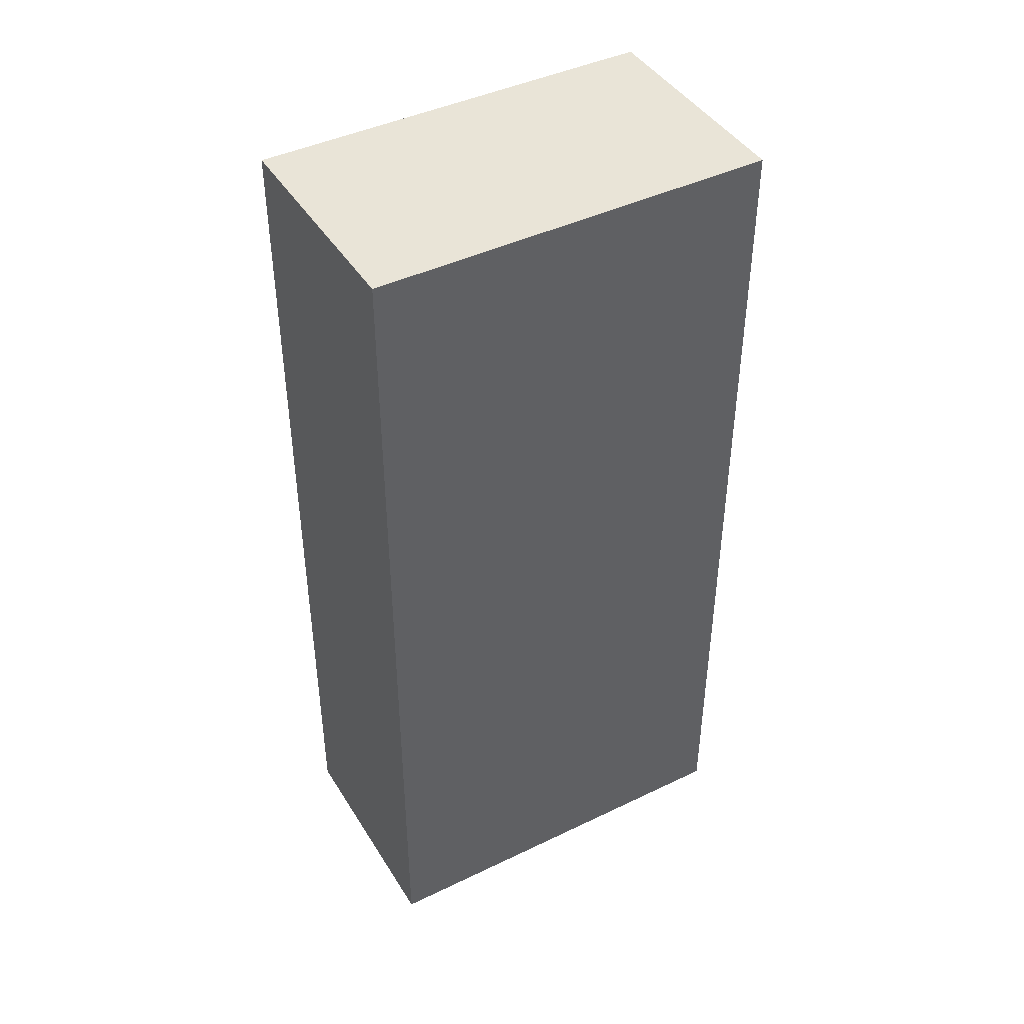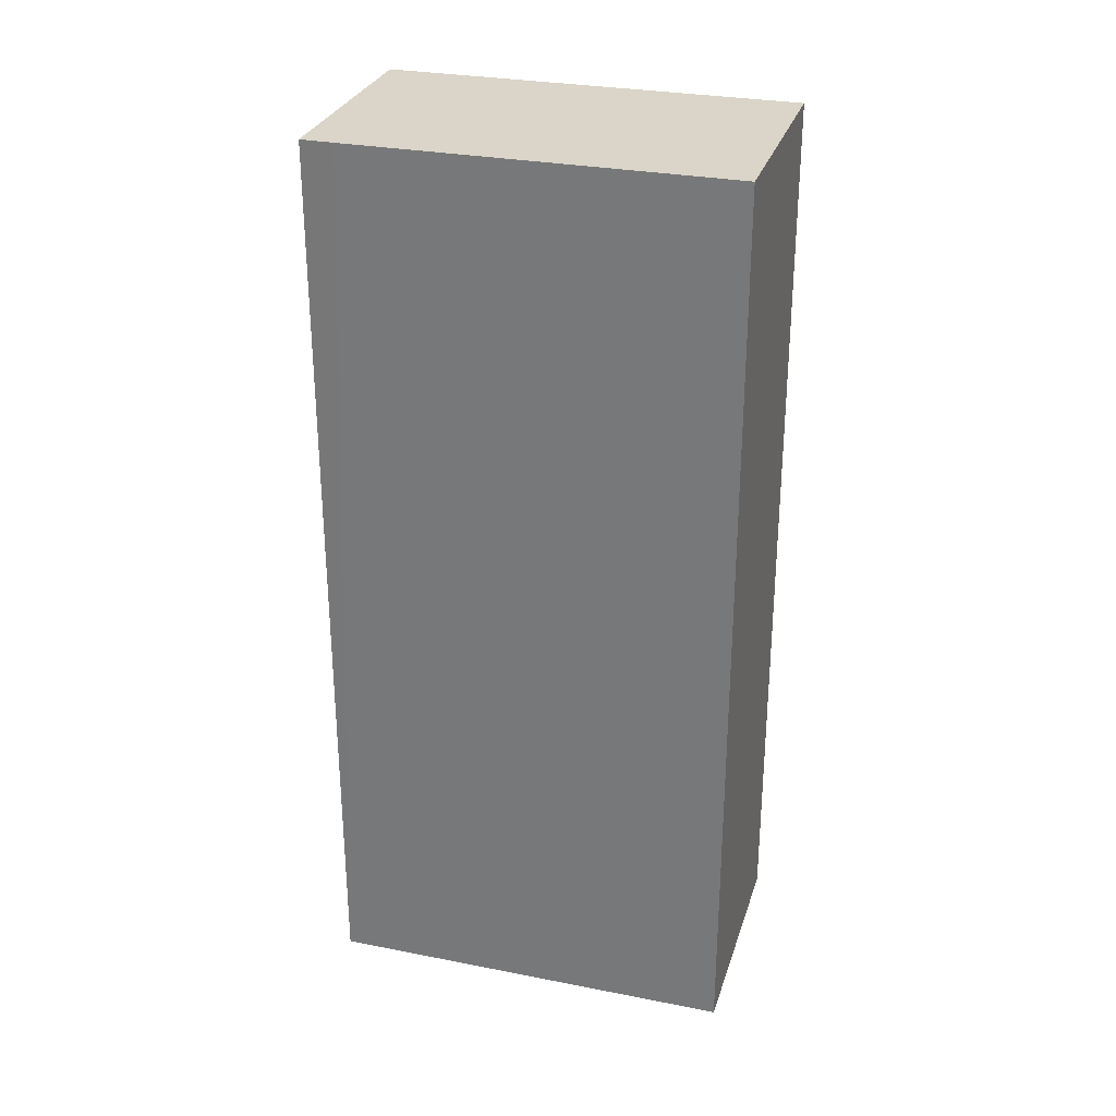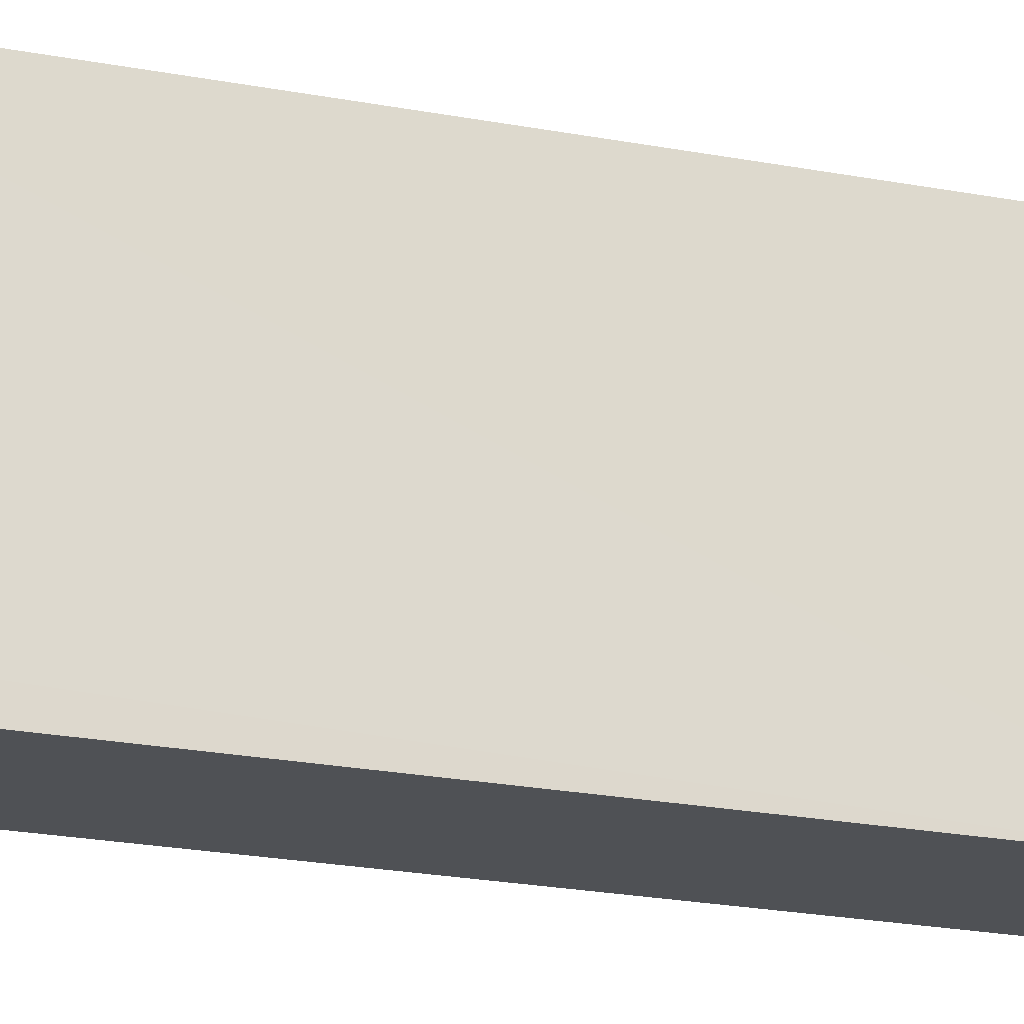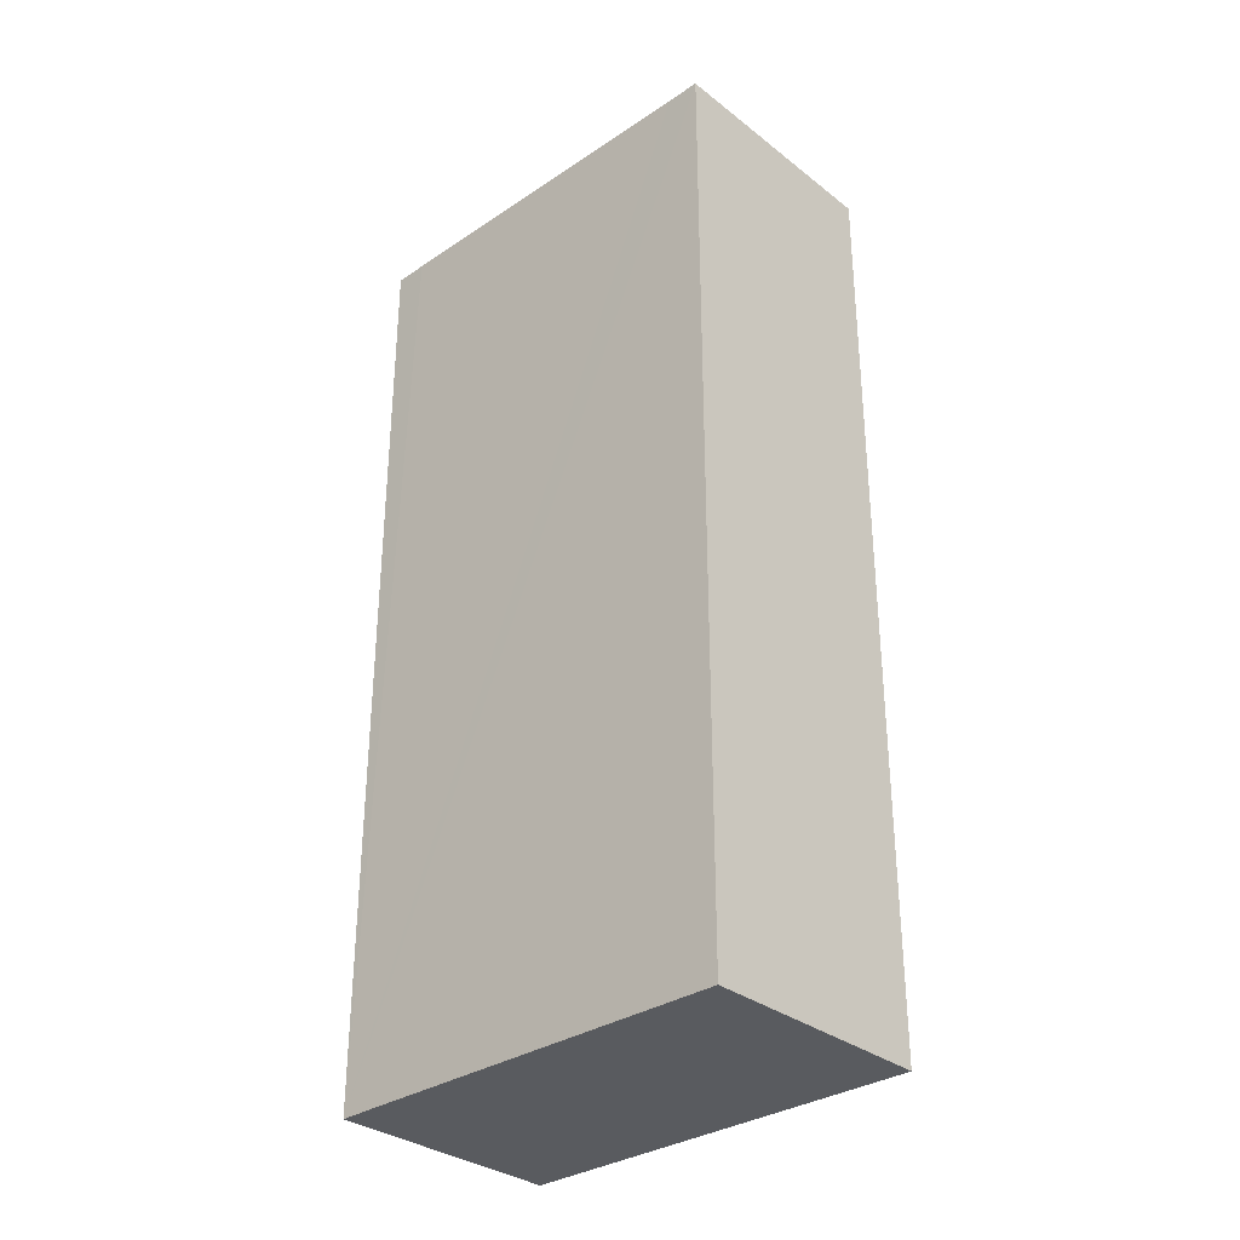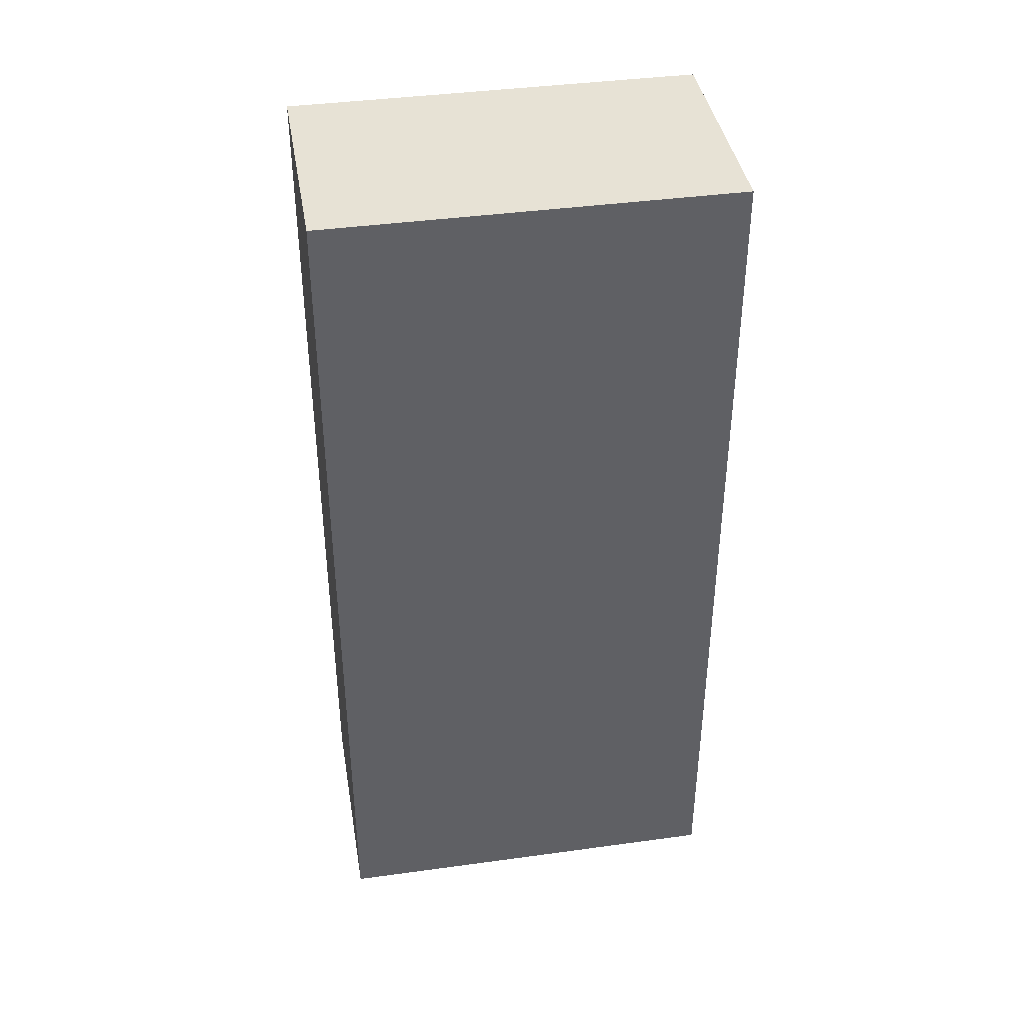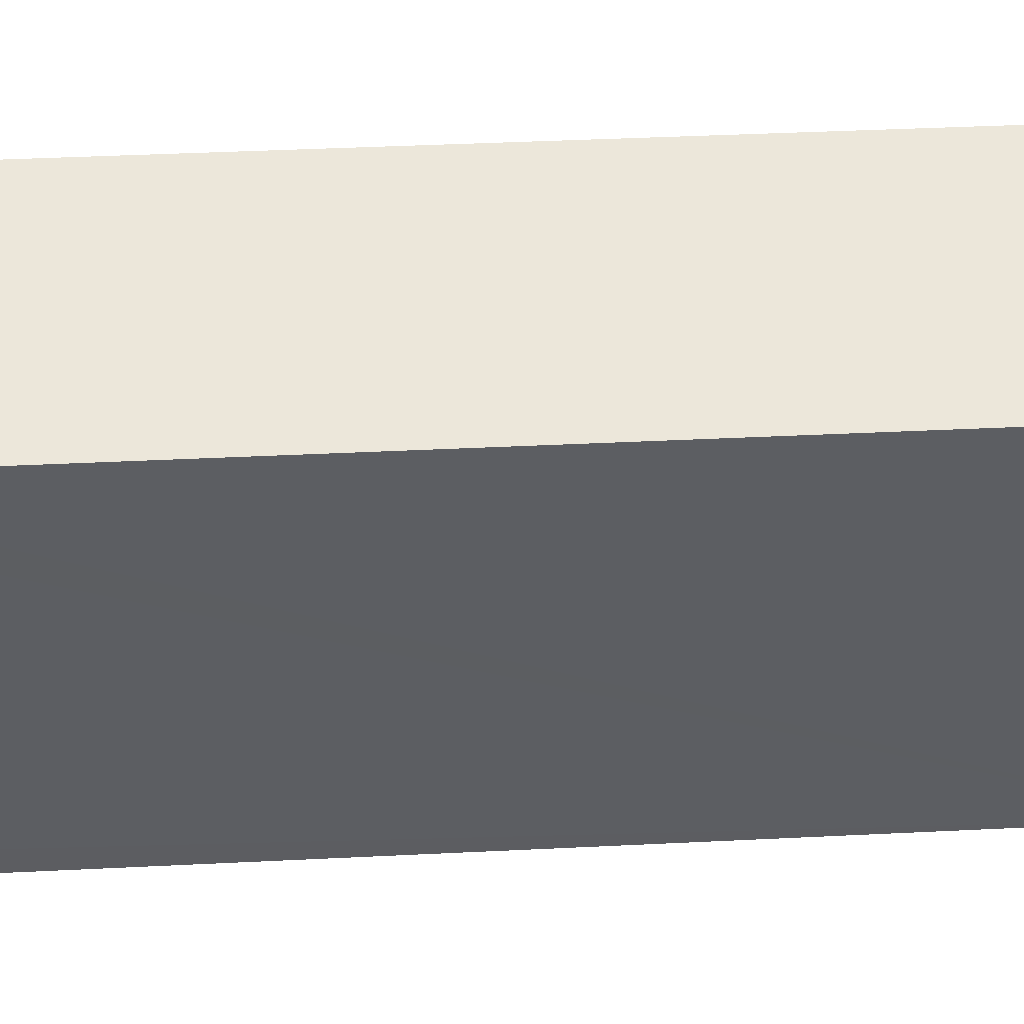
<metadata>
{"format":"obj","ext":"obj","renderer":"f3d","projection":"perspective","resolution":1024,"background":"white","views":[{"elev":43.3,"azim":47.6,"up":"+Y"},{"elev":29.3,"azim":-86.6,"up":"+Y"},{"elev":-32.1,"azim":-103.4,"up":"+Z"},{"elev":-32.4,"azim":-59.9,"up":"+Y"},{"elev":40.4,"azim":67.7,"up":"+Y"},{"elev":38.8,"azim":-93.6,"up":"+Z"}]}
</metadata>
<code>
v  0.952 9.489 -4.169
v  2.372 9.489 0.538
v  3.313 9.489 -3.634
v  0.077 9.489 -0.332
v  0 9.489 5.81e-16
v  0.872 9.489 -3.834
v  0 0 0
v  2.372 -3.294e-17 0.538
v  3.313 2.225e-16 -3.634
v  0.952 2.553e-16 -4.169
v  0.872 2.348e-16 -3.834
v  0.077 2.033e-17 -0.332
g defaultobject
f 1 2 3
f 2 1 4
f 2 4 5
f 4 1 6
f 7 2 5
f 2 7 8
f 8 3 2
f 3 8 9
f 9 1 3
f 1 9 10
f 10 6 1
f 6 10 4
f 4 10 5
f 5 10 7
f 7 10 11
f 7 11 12
f 7 9 8
f 9 7 12
f 9 12 10
f 10 12 11

</code>
